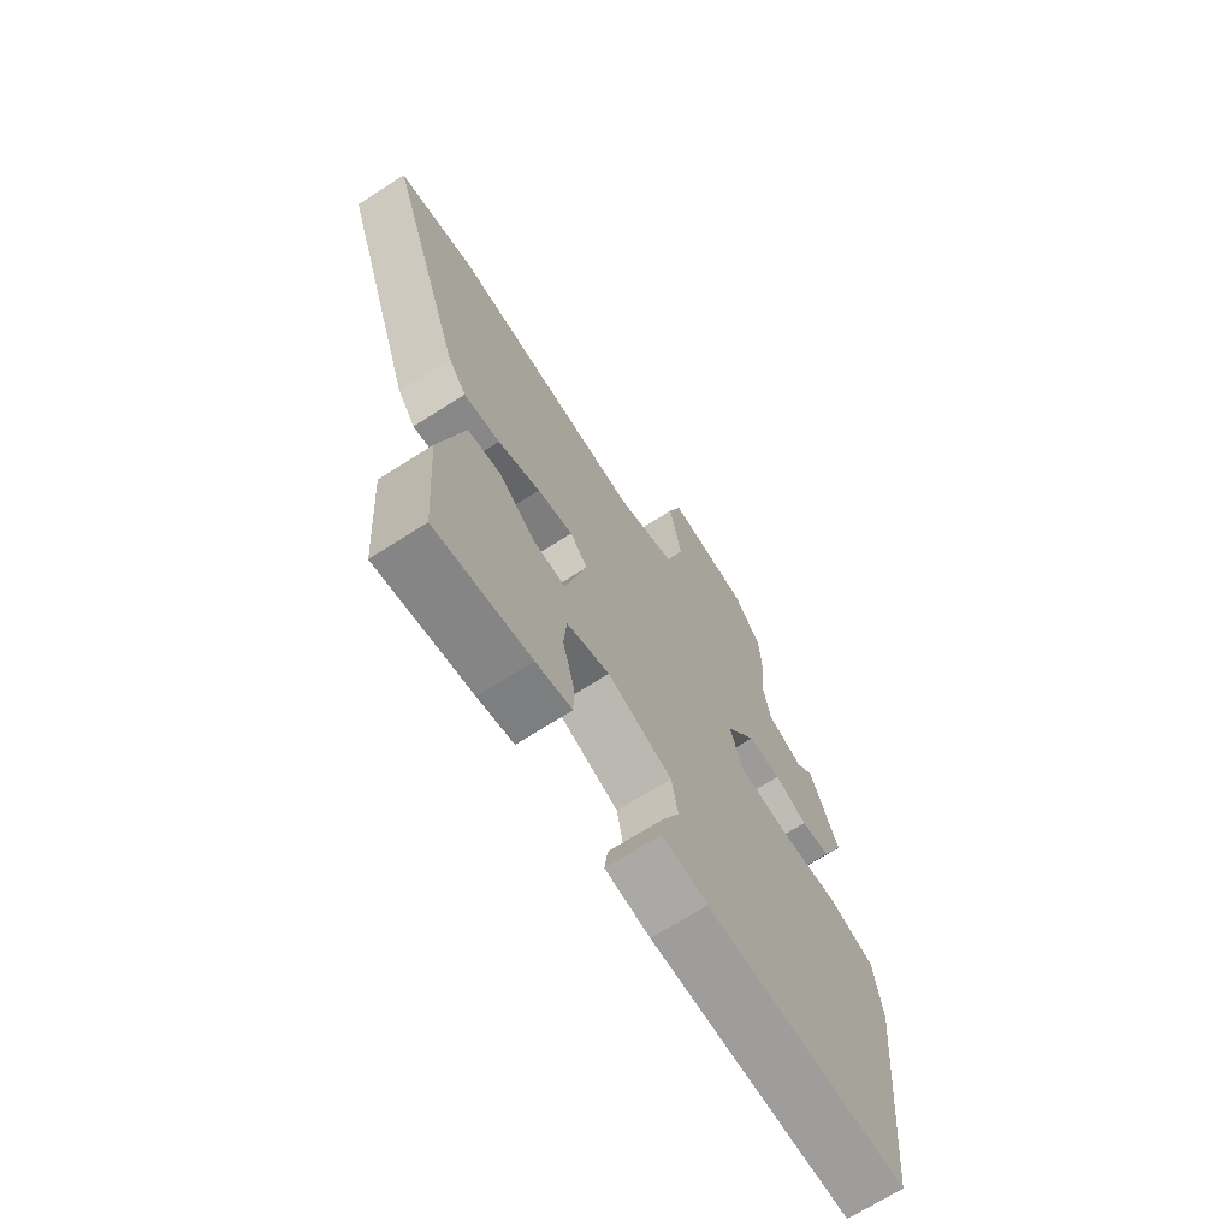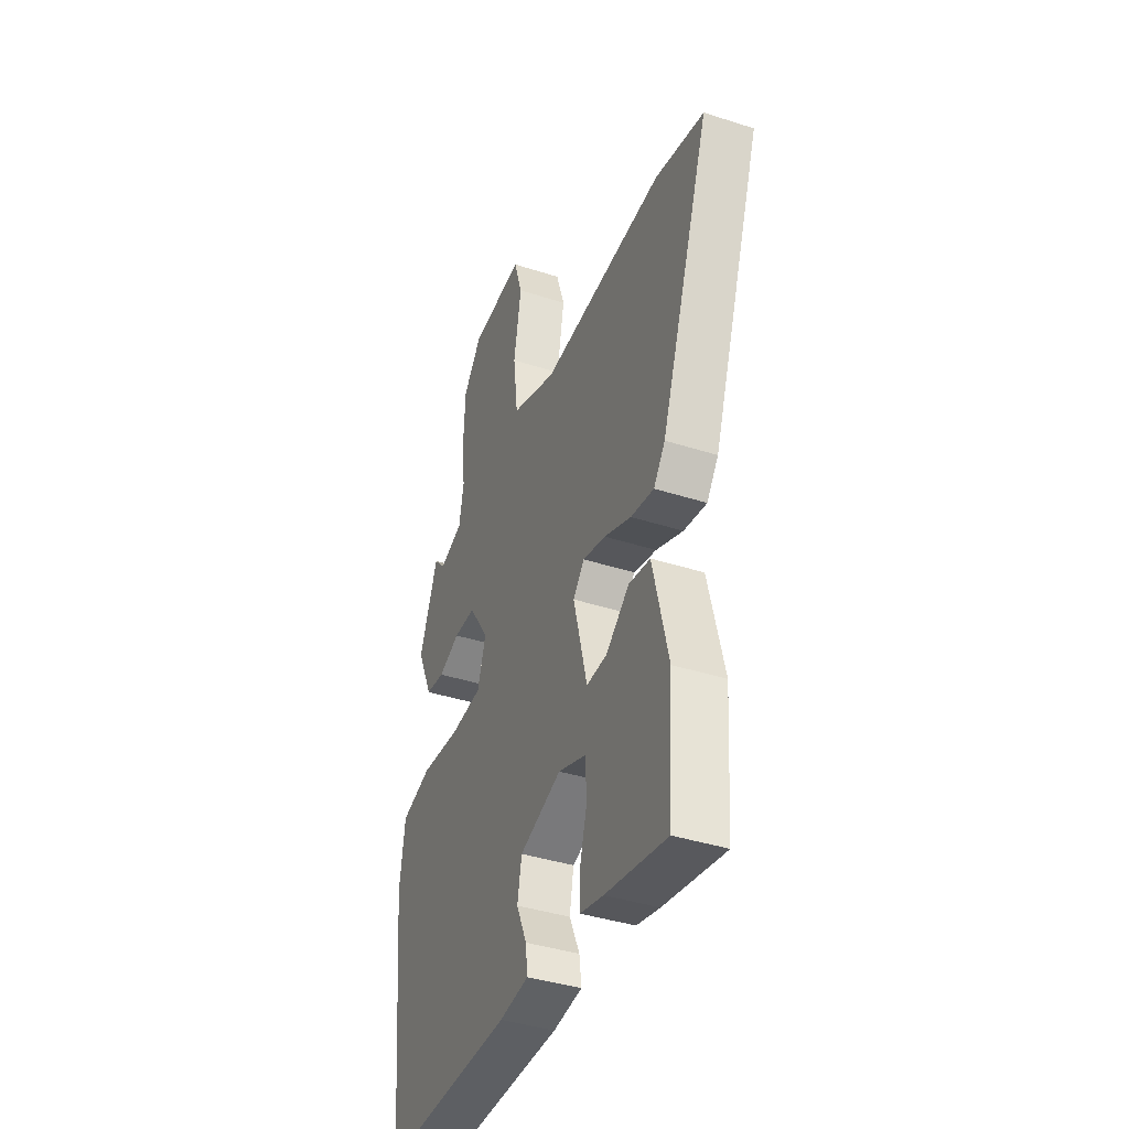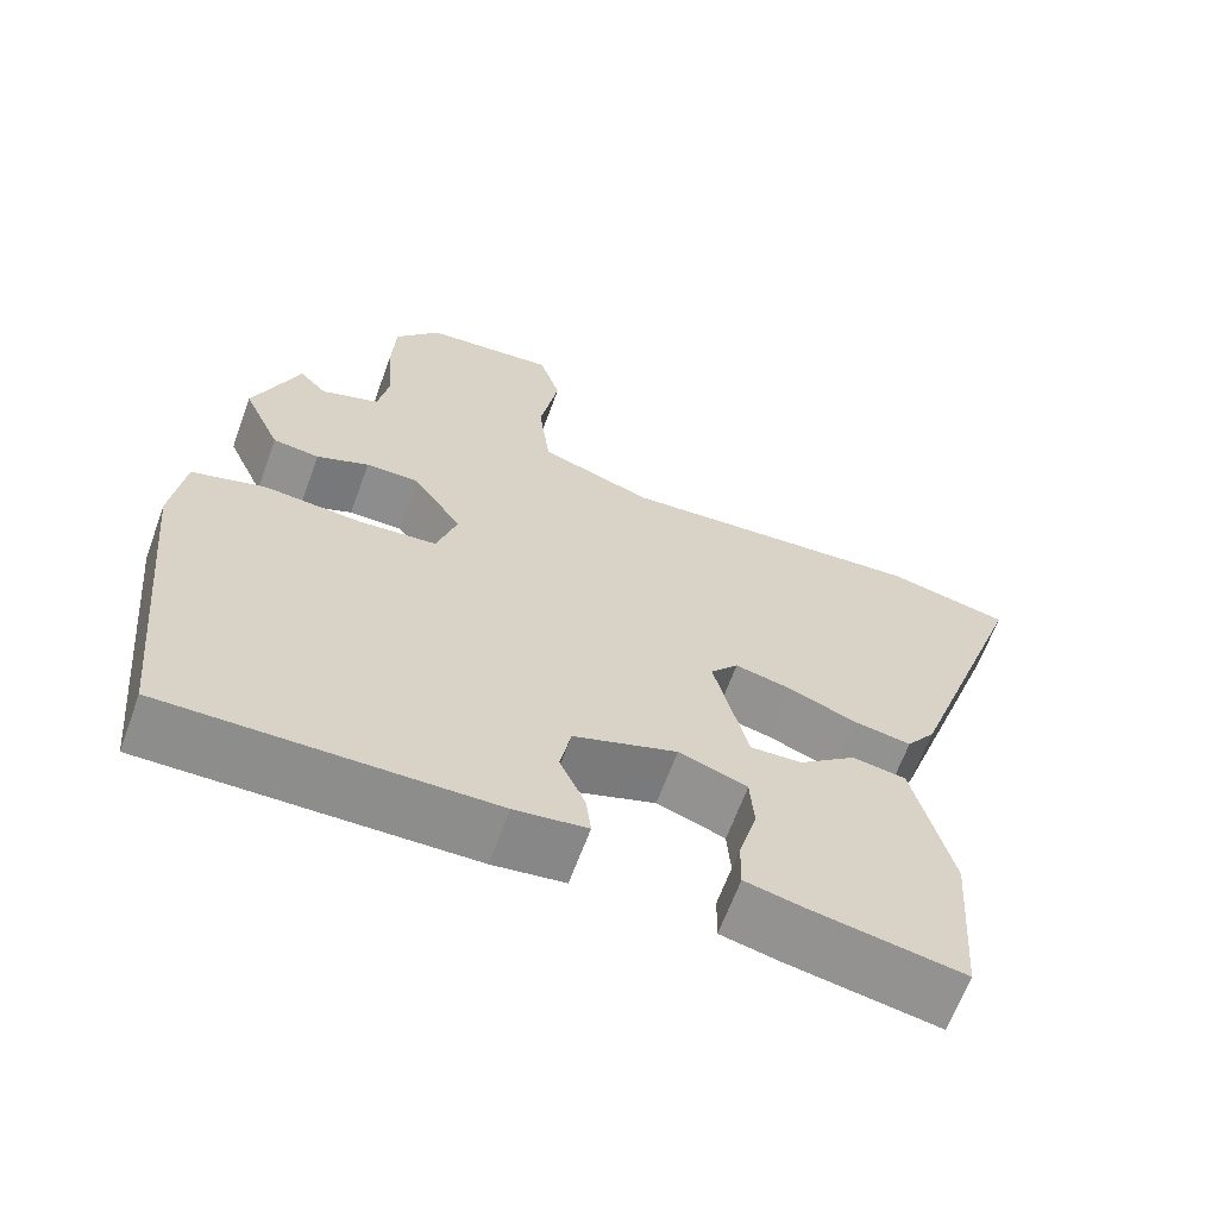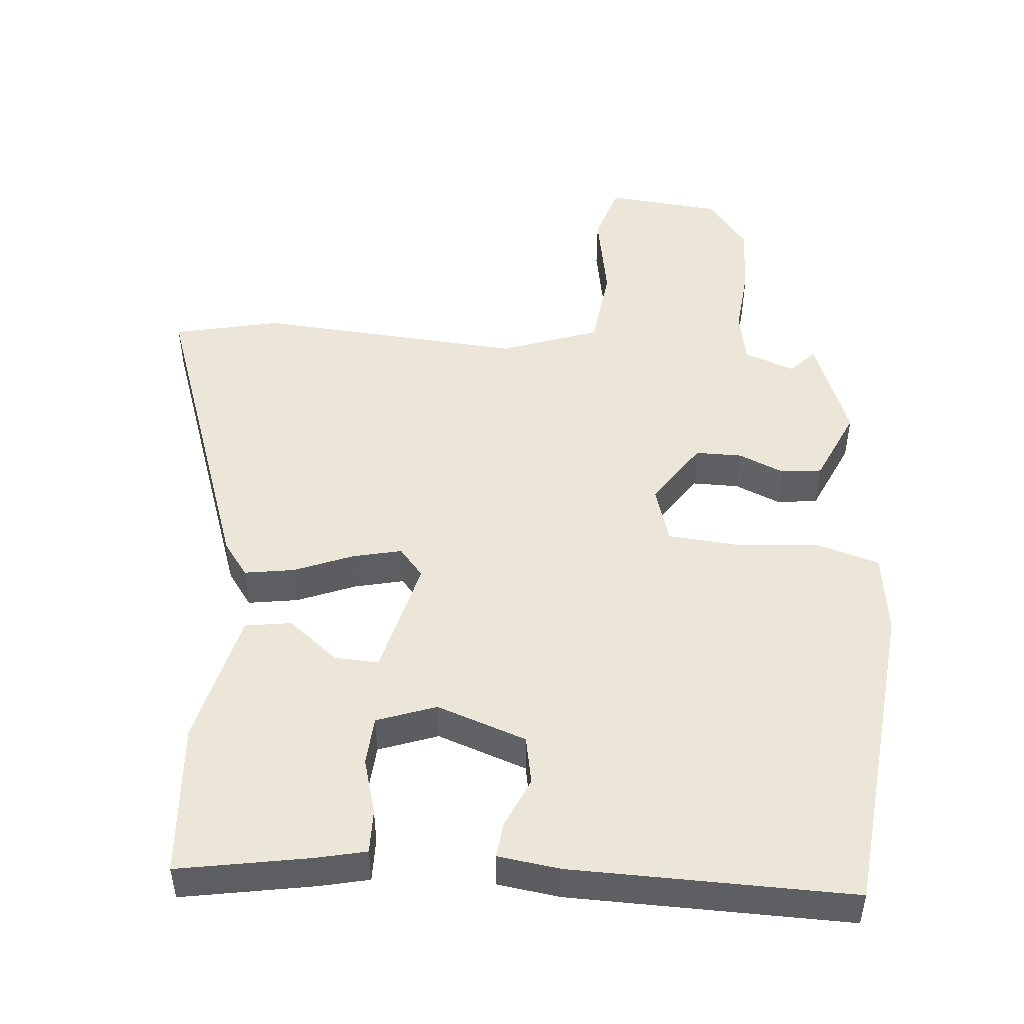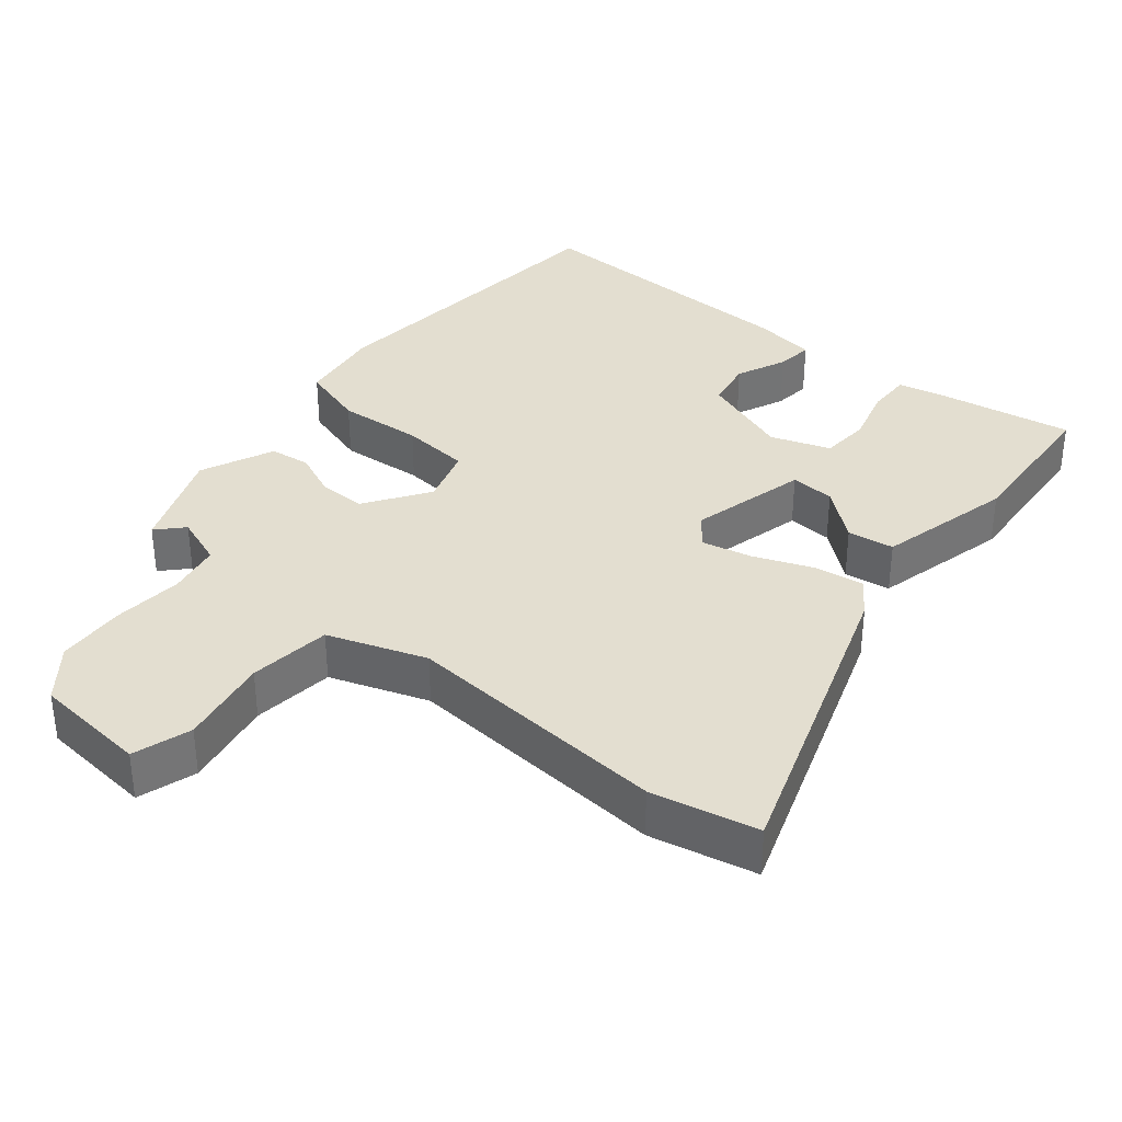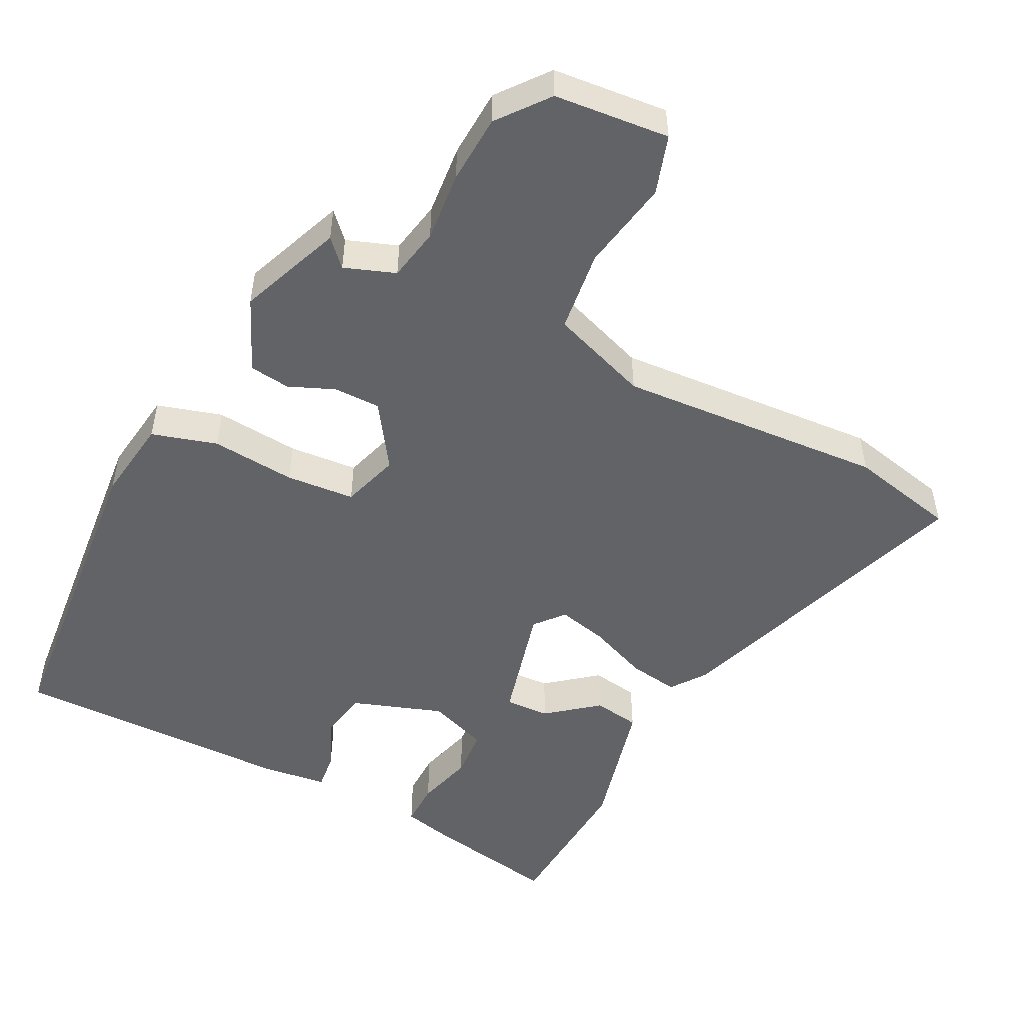
<metadata>
{"format":"obj","ext":"obj","renderer":"f3d","projection":"perspective","resolution":1024,"background":"white","views":[{"elev":-69.8,"azim":122.6,"up":"+Z"},{"elev":-39.5,"azim":68.1,"up":"+Z"},{"elev":-64.7,"azim":-20.1,"up":"+Z"},{"elev":49.2,"azim":-175.1,"up":"+Y"},{"elev":35.8,"azim":39.6,"up":"+Y"},{"elev":-50.9,"azim":-27.0,"up":"+Y"}]}
</metadata>
<code>
v -0.395 0.07 0.512
v -0.361 0.07 0.476
v -0.29 0.07 0.502
v -0.276 0.07 0.576
v -0.285 0.07 0.674
v -0.28 0.07 0.77
v -0.225 0.07 0.84
v -0.064 0.07 0.855
v -0.038 0.07 0.773
v -0.061 0.07 0.646
v -0.047 0.07 0.531
v 0.09 0.07 0.482
v 0.463 0.07 0.508
v 0.612 0.07 0.475
v 0.462 0.07 0.042
v 0.427 0.07 -0.006
v 0.357 0.07 0.005
v 0.275 0.07 0.038
v 0.206 0.07 0.054
v 0.172 0.07 0.014
v 0.214 0.07 -0.151
v 0.276 0.07 -0.148
v 0.346 0.07 -0.092
v 0.411 0.07 -0.102
v 0.458 0.07 -0.292
v 0.443 0.07 -0.509
v 0.258 0.07 -0.476
v 0.188 0.07 -0.46
v 0.189 0.07 -0.398
v 0.211 0.07 -0.319
v 0.206 0.07 -0.25
v 0.123 0.07 -0.22
v -0.003 0.07 -0.264
v -0.016 0.07 -0.332
v 0.015 0.07 -0.402
v 0.021 0.07 -0.453
v -0.067 0.07 -0.465
v -0.462 0.07 -0.471
v -0.505 0.07 -0.025
v -0.489 0.07 0.091
v -0.398 0.07 0.118
v -0.28 0.07 0.108
v -0.184 0.07 0.116
v -0.159 0.07 0.196
v -0.219 0.07 0.285
v -0.284 0.07 0.285
v -0.348 0.07 0.258
v -0.405 0.07 0.265
v -0.451 0.07 0.368
v -0.395 0 0.512
v -0.361 0 0.476
v -0.29 0 0.502
v -0.276 0 0.576
v -0.285 0 0.674
v -0.28 0 0.77
v -0.225 0 0.84
v -0.064 0 0.855
v -0.038 0 0.773
v -0.061 0 0.646
v -0.047 0 0.531
v 0.09 0 0.482
v 0.463 0 0.508
v 0.612 0 0.475
v 0.462 0 0.042
v 0.427 0 -0.006
v 0.357 0 0.005
v 0.275 0 0.038
v 0.206 0 0.054
v 0.172 0 0.014
v 0.214 0 -0.151
v 0.276 0 -0.148
v 0.346 0 -0.092
v 0.411 0 -0.102
v 0.458 0 -0.292
v 0.443 0 -0.509
v 0.258 0 -0.476
v 0.188 0 -0.46
v 0.189 0 -0.398
v 0.211 0 -0.319
v 0.206 0 -0.25
v 0.123 0 -0.22
v -0.003 0 -0.264
v -0.016 0 -0.332
v 0.015 0 -0.402
v 0.021 0 -0.453
v -0.067 0 -0.465
v -0.462 0 -0.471
v -0.505 0 -0.025
v -0.489 0 0.091
v -0.398 0 0.118
v -0.28 0 0.108
v -0.184 0 0.116
v -0.159 0 0.196
v -0.219 0 0.285
v -0.284 0 0.285
v -0.348 0 0.258
v -0.405 0 0.265
v -0.451 0 0.368
f 46 47 48 49
f 45 46 49 1
f 39 40 41 42
f 39 42 43
f 38 39 43
f 37 38 43
f 34 35 36 37
f 33 34 37 43
f 32 33 43 44
f 27 28 29 30
f 27 30 31
f 26 27 31
f 25 26 31
f 22 23 24 25
f 21 22 25 31
f 20 21 31 32
f 15 16 17 18
f 15 18 19
f 12 13 14 15
f 11 12 15 19
f 7 8 9 10
f 7 10 11
f 4 5 6 7
f 3 4 7 11
f 2 3 11 19
f 45 1 2
f 20 32 44 45
f 2 19 20 45
f 98 97 96 95
f 50 98 95 94
f 91 90 89 88
f 92 91 88
f 92 88 87
f 92 87 86
f 86 85 84 83
f 92 86 83 82
f 93 92 82 81
f 79 78 77 76
f 80 79 76
f 80 76 75
f 80 75 74
f 74 73 72 71
f 80 74 71 70
f 81 80 70 69
f 67 66 65 64
f 68 67 64
f 64 63 62 61
f 68 64 61 60
f 59 58 57 56
f 60 59 56
f 56 55 54 53
f 60 56 53 52
f 68 60 52 51
f 51 50 94
f 94 93 81 69
f 94 69 68 51
f 1 50 51 2
f 2 51 52 3
f 3 52 53 4
f 4 53 54 5
f 5 54 55 6
f 6 55 56 7
f 7 56 57 8
f 8 57 58 9
f 9 58 59 10
f 10 59 60 11
f 11 60 61 12
f 12 61 62 13
f 13 62 63 14
f 14 63 64 15
f 15 64 65 16
f 16 65 66 17
f 17 66 67 18
f 18 67 68 19
f 19 68 69 20
f 20 69 70 21
f 21 70 71 22
f 22 71 72 23
f 23 72 73 24
f 24 73 74 25
f 25 74 75 26
f 26 75 76 27
f 27 76 77 28
f 28 77 78 29
f 29 78 79 30
f 30 79 80 31
f 31 80 81 32
f 32 81 82 33
f 33 82 83 34
f 34 83 84 35
f 35 84 85 36
f 36 85 86 37
f 37 86 87 38
f 38 87 88 39
f 39 88 89 40
f 40 89 90 41
f 41 90 91 42
f 42 91 92 43
f 43 92 93 44
f 44 93 94 45
f 45 94 95 46
f 46 95 96 47
f 47 96 97 48
f 48 97 98 49
f 49 98 50 1

</code>
